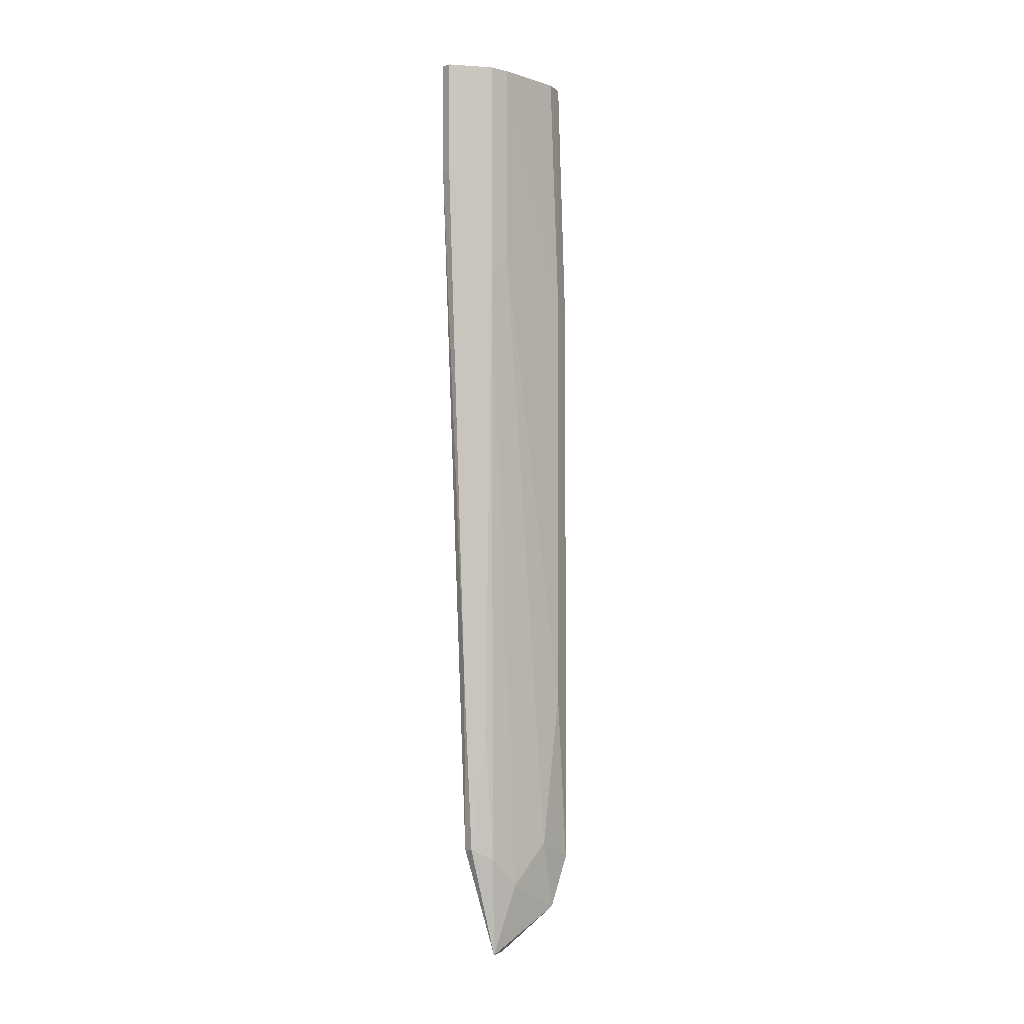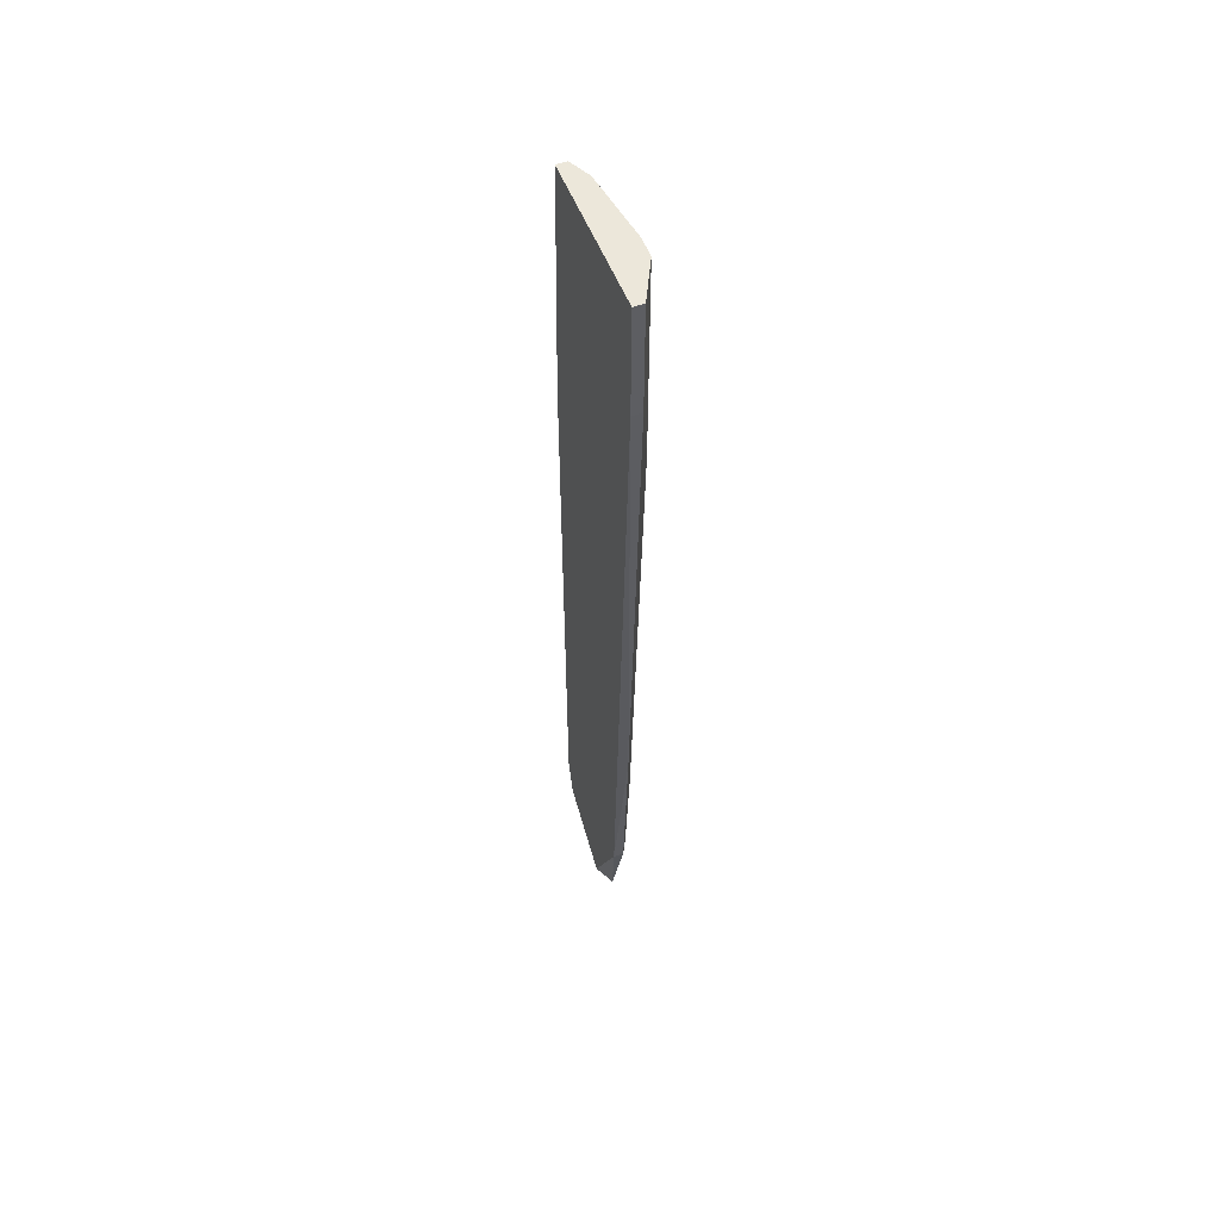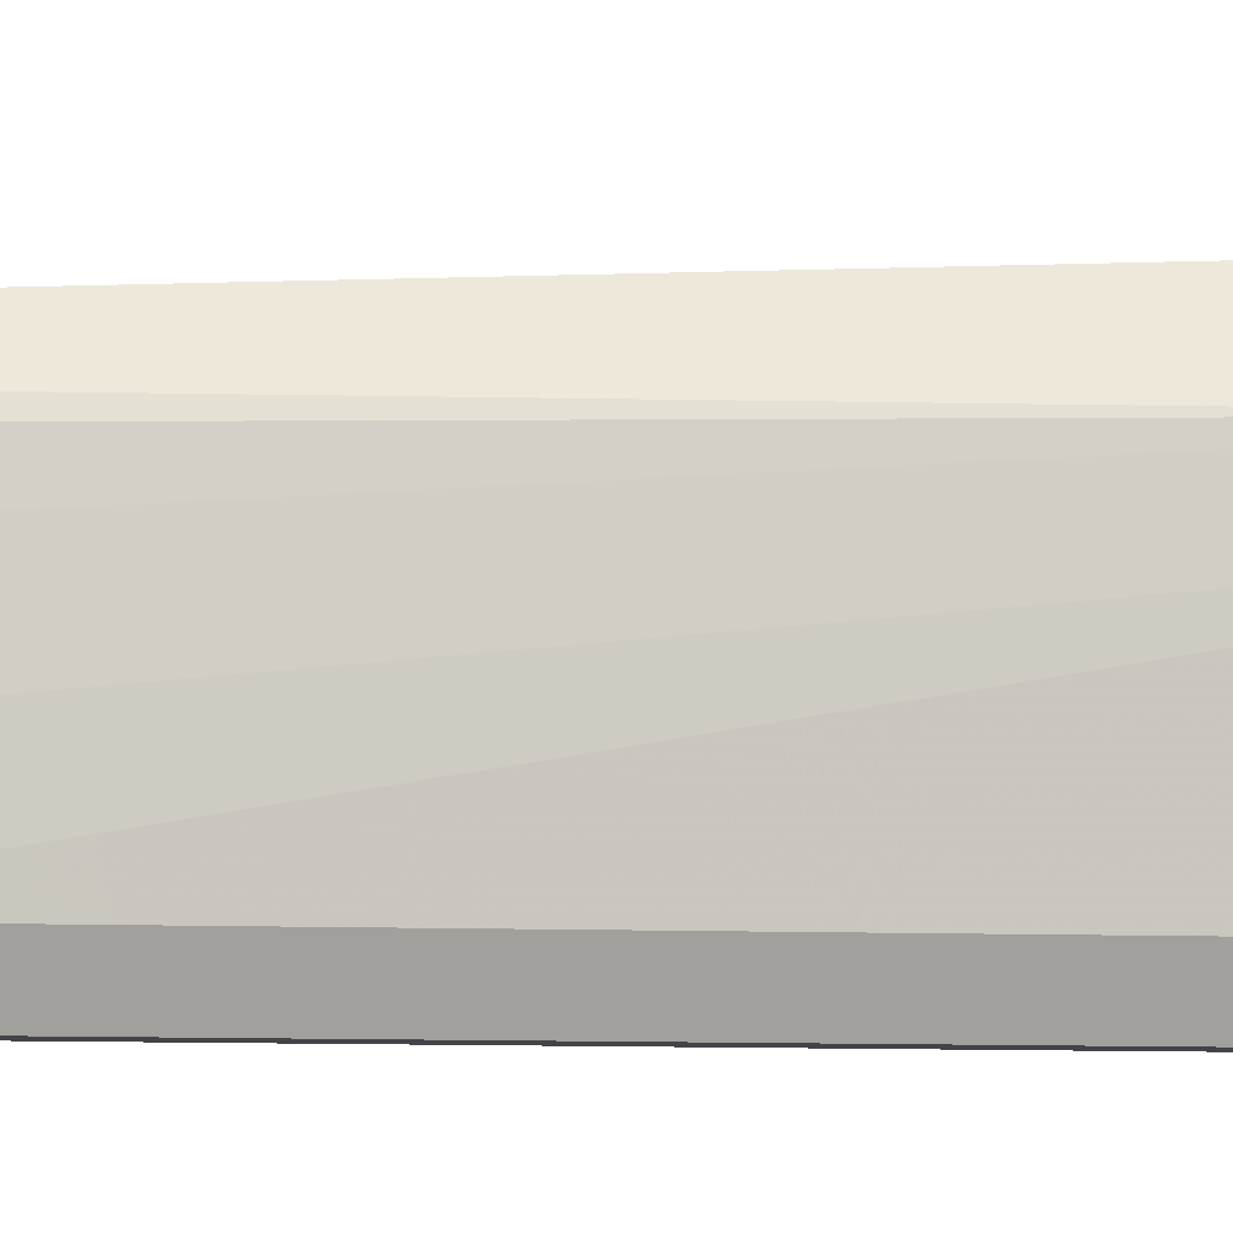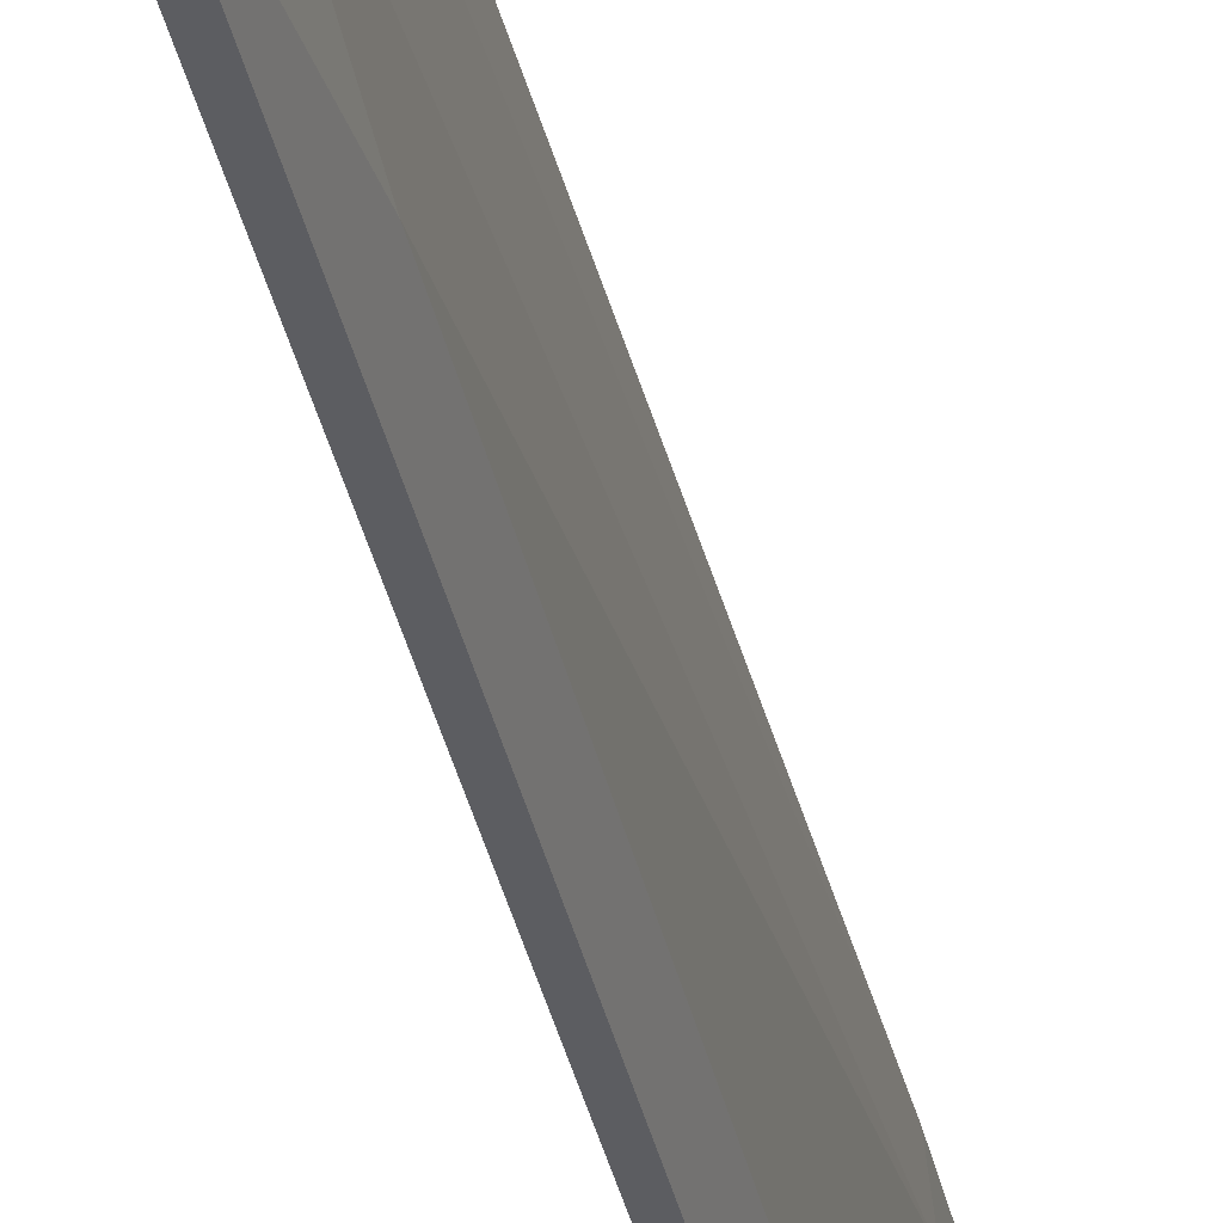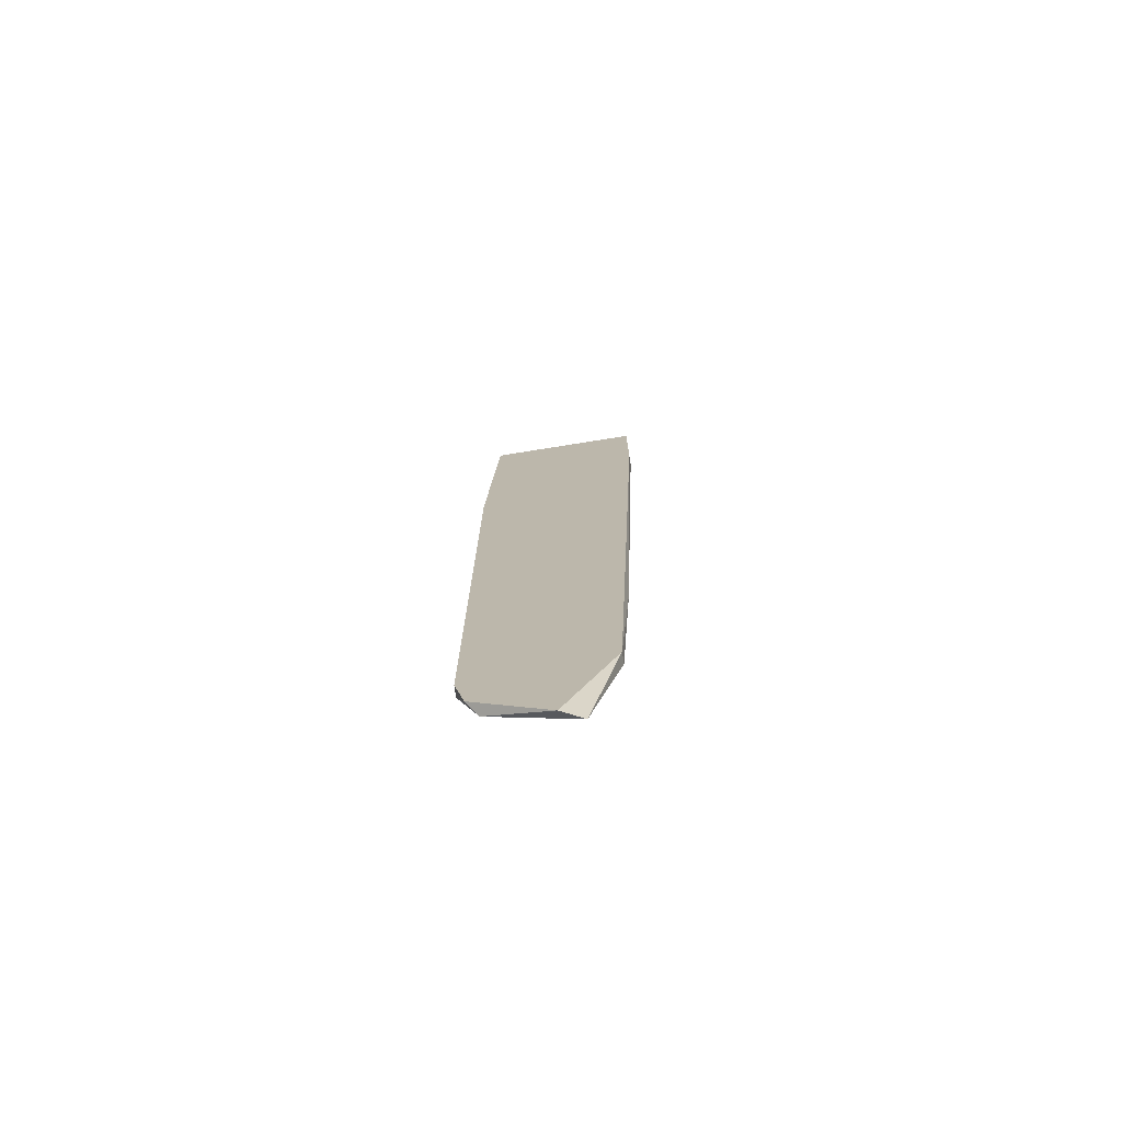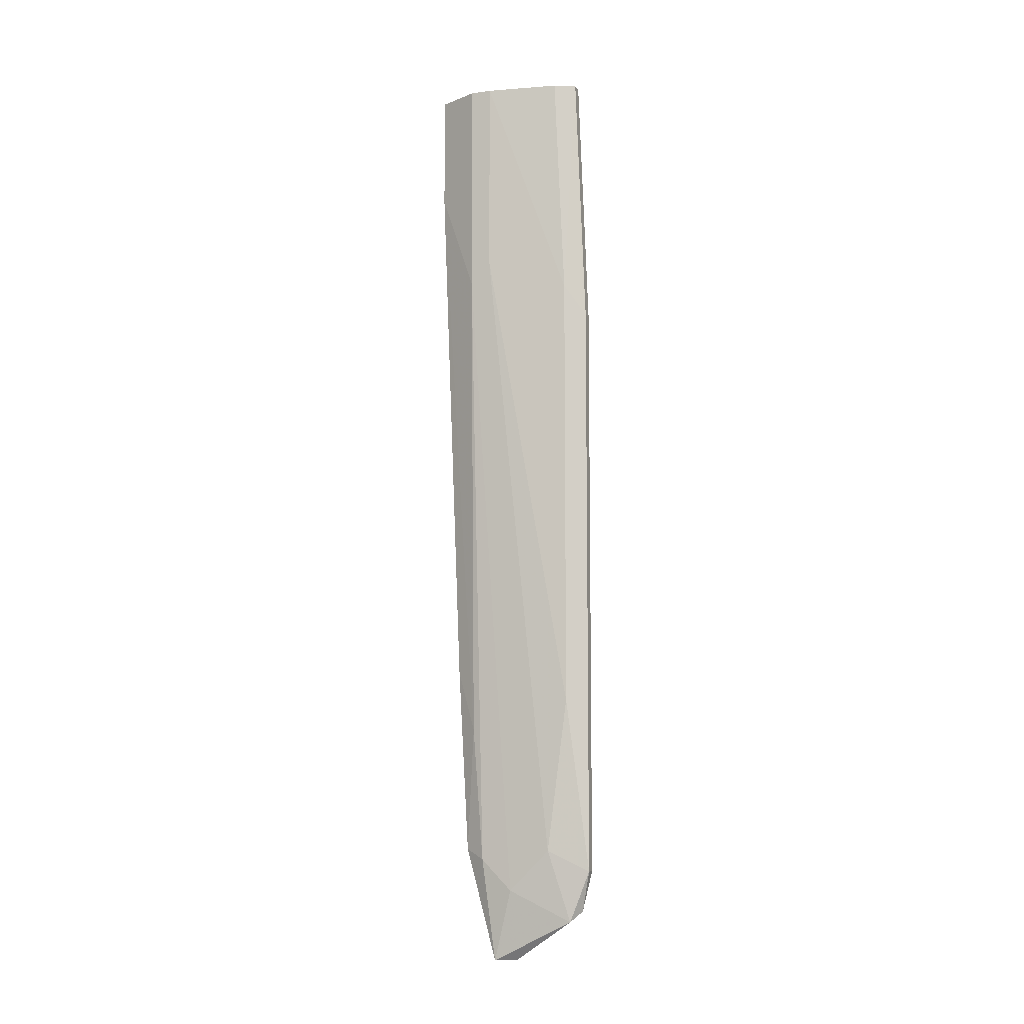
<metadata>
{"format":"obj","ext":"obj","renderer":"f3d","projection":"perspective","resolution":1024,"background":"white","views":[{"elev":-1.9,"azim":49.2,"up":"+Y"},{"elev":54.0,"azim":-21.0,"up":"+Y"},{"elev":-7.9,"azim":84.4,"up":"+Z"},{"elev":-36.8,"azim":12.1,"up":"+Z"},{"elev":-74.6,"azim":-80.9,"up":"+Y"},{"elev":-8.1,"azim":110.2,"up":"+Y"}]}
</metadata>
<code>
v 0.05994 -0.6727 -0.04785
v 0.06583 -0.6492 -0.05375
v 0.06583 -0.5314 0.0287
v 0.07171 -0.5667 0.01692
v 0.07171 -0.6432 0.01103
v 0.06583 -0.2311 0.04048
v 0.05994 -0.2311 0.04048
v 0.06583 -0.1663 -0.04785
v 0.06583 -0.6374 0.02281
v 0.0776 -0.1663 0.005146
v 0.05994 -0.3136 -0.05375
v 0.05994 -0.6492 -0.05375
v 0.07171 -0.661 -0.006632
v 0.06583 -0.1663 0.04048
v 0.06583 -0.7022 0.005146
v 0.06583 -0.6786 -0.04196
v 0.07171 -0.2959 -0.04196
v 0.07171 -0.5491 -0.04196
v 0.0776 -0.2782 0.005146
v 0.05994 -0.6374 0.02281
v 0.07171 -0.6374 -0.03019
v 0.0776 -0.29 0.01692
v 0.0776 -0.1663 0.01692
v 0.06583 -0.3136 -0.05375
v 0.07171 -0.1663 -0.03606
v 0.05994 -0.7022 -0.006632
v 0.05994 -0.1663 -0.04785
v 0.05994 -0.1663 0.04048
f 26 1 16
f 2 1 12
f 12 1 26
f 5 4 9
f 9 4 3
f 6 4 22
f 3 4 6
f 22 4 5
f 6 7 3
f 28 7 6
f 3 7 20
f 20 7 28
f 24 8 17
f 17 8 25
f 27 8 24
f 25 8 27
f 5 9 15
f 15 9 20
f 20 9 3
f 25 10 17
f 17 10 19
f 23 10 25
f 19 10 23
f 12 11 24
f 24 11 27
f 27 11 12
f 16 13 15
f 21 13 16
f 15 13 5
f 22 13 21
f 5 13 22
f 14 6 22
f 28 6 14
f 26 16 15
f 21 16 2
f 24 17 18
f 18 17 19
f 26 15 20
f 19 22 21
f 14 22 23
f 23 22 19
f 18 21 2
f 19 21 18
f 12 24 2
f 2 24 18
f 14 23 25
f 27 12 26
f 26 20 28
f 14 25 27
f 28 27 26
f 14 27 28
f 16 1 2

</code>
